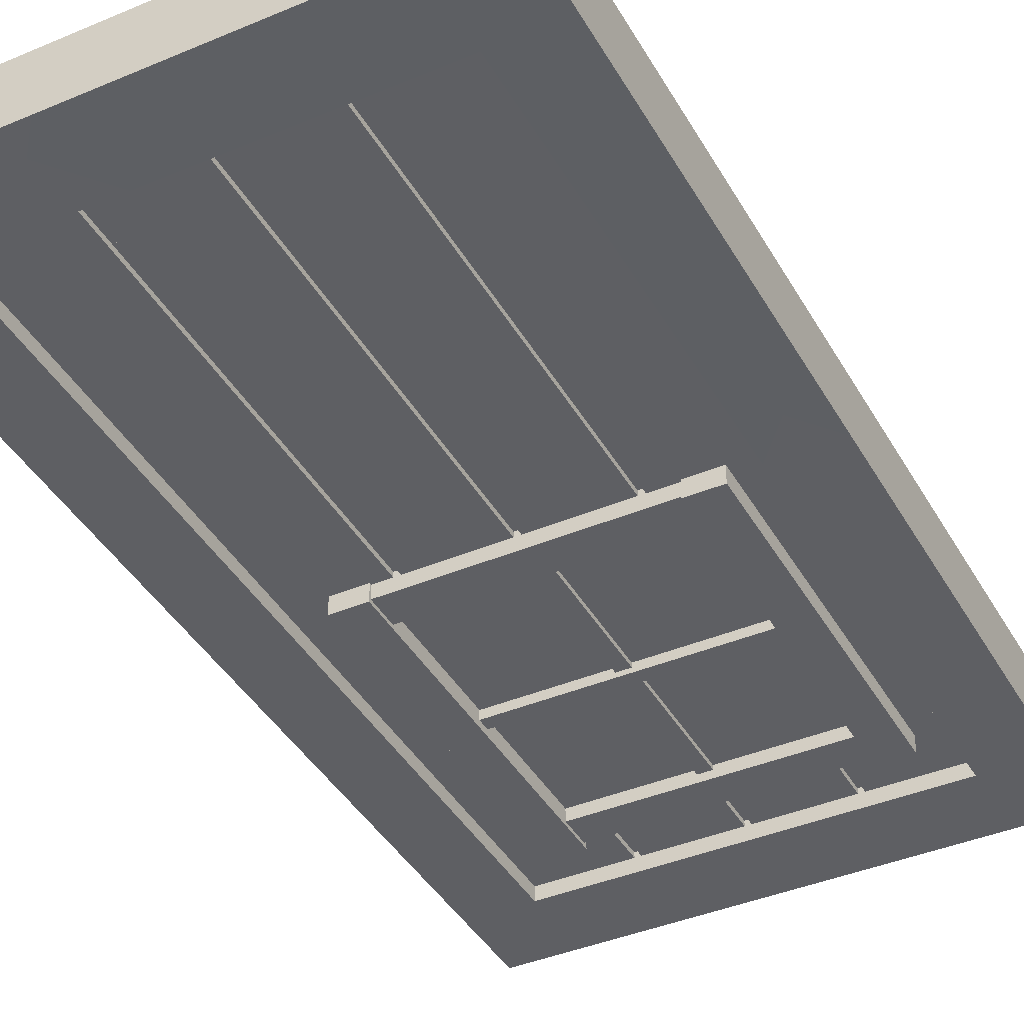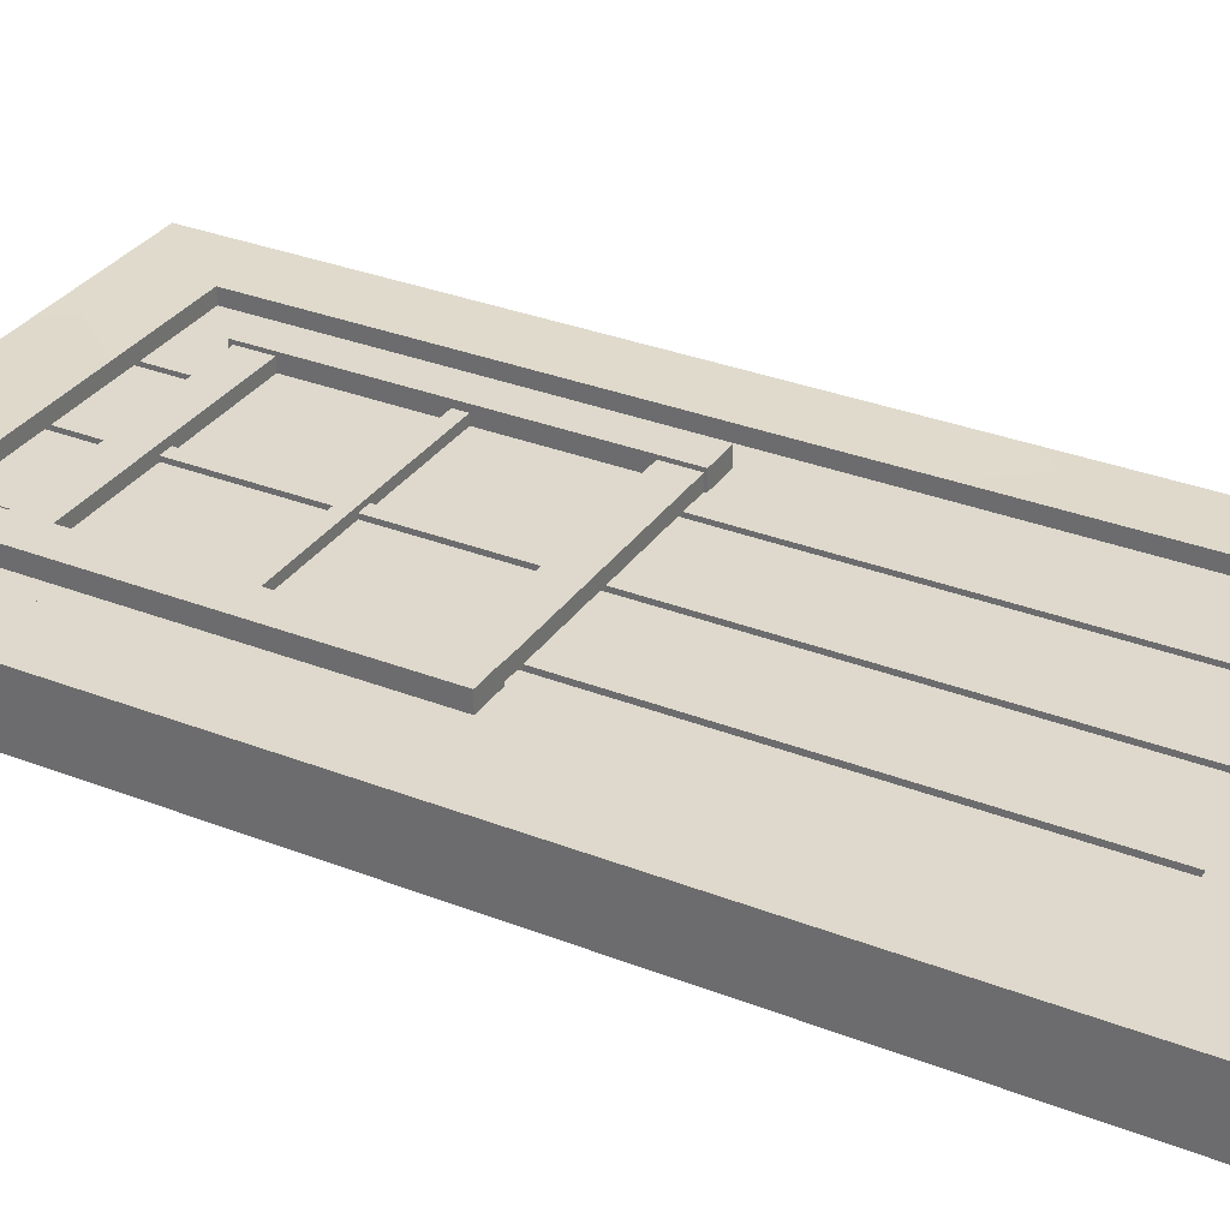
<metadata>
{"format":"obj","ext":"obj","renderer":"f3d","projection":"perspective","resolution":1024,"background":"white","views":[{"elev":-40.6,"azim":-152.7,"up":"+Y"},{"elev":32.2,"azim":118.8,"up":"+Y"}]}
</metadata>
<code>
g FletchHouseDoor
v 0.0305 0 3.247
v 0.02346 0.082 -0.001262
v 0.02346 0 -0.001262
v 0.0305 0.082 3.247
v 0.02346 0.1035 -0.001262
v 0.0305 0.1035 3.247
v -1.662 0 3.247
v 0.0305 0.082 3.247
v 0.0305 0 3.247
v -1.662 0.082 3.247
v 0.0305 0.1035 3.247
v -1.662 0.1035 3.247
v -1.662 0 -0.001262
v -1.662 0.082 3.247
v -1.662 0 3.247
v -1.662 0.082 -0.001262
v -1.662 0.1035 3.247
v -1.662 0.1035 -0.001262
v 0.02346 0 -0.001262
v -1.662 0.082 -0.001262
v -1.662 0 -0.001262
v 0.02346 0.082 -0.001262
v -1.662 0.1035 -0.001262
v 0.02346 0.1035 -0.001262
v -1.448 0.03661 0.2646
v -1.448 0.1016 0.2646
v -0.1899 0.1016 0.2646
v -0.1899 0.03661 0.2646
v -1.448 0.03661 2.981
v -1.448 0.1016 2.981
v -1.448 0.1016 0.2646
v -1.448 0.03661 0.2646
v -1.448 0.1016 0.2646
v -1.662 0.1035 -0.001262
v 0.02346 0.1035 -0.001262
v -0.1899 0.1016 0.2646
v -0.184 0.1016 2.981
v 0.0305 0.1035 3.247
v -1.662 0.1035 3.247
v -1.448 0.1016 2.981
v -1.448 0.1016 2.981
v -1.662 0.1035 3.247
v -1.662 0.1035 -0.001262
v -1.448 0.1016 0.2646
v -0.1899 0.1016 0.2646
v 0.02346 0.1035 -0.001262
v 0.0305 0.1035 3.247
v -0.184 0.1016 2.981
v -0.1899 0.03661 0.2646
v -0.1899 0.1016 0.2646
v -0.184 0.1016 2.981
v -0.184 0.03661 2.981
v -0.184 0.03661 2.981
v -0.184 0.1016 2.981
v -1.448 0.1016 2.981
v -1.448 0.03661 2.981
v -0.5048 0 1.698
v -0.5048 0.05397 1.698
v -0.5055 0.05397 0.1837
v -0.5055 0 0.1837
v -0.5055 -0.05397 0.1837
v -0.5048 -0.05397 1.698
v -0.3331 0.05397 2.757
v -0.4839 0.05397 3.213
v -0.4839 0.05397 2.757
v -0.333 0.05397 3.213
v -0.1823 0.05397 2.757
v -0.1821 0.05397 3.213
v -0.1828 0.05397 1.698
v -0.3333 0.05397 1.698
v -0.1835 0.05397 0.1837
v -0.3337 0.05397 0.1837
v -0.4839 0.05397 1.698
v -0.4839 0.05397 0.1837
v -0.4839 0 2.757
v -0.4839 0.05397 2.757
v -0.4839 0.05397 3.213
v -0.4839 0 3.213
v -0.4839 -0.05397 3.213
v -0.4839 -0.05397 2.757
v -0.5043 0.05397 2.757
v -0.5041 0.05397 3.213
v -0.8059 0.05397 3.213
v -0.8059 0.05397 2.757
v -0.8059 0 2.757
v -0.8059 0.05397 2.757
v -0.8059 0.05397 3.213
v -0.8059 0 3.213
v -0.8059 -0.05397 3.213
v -0.8059 -0.05397 2.757
v -0.8269 0 1.698
v -0.8269 0.05397 1.698
v -0.8276 0.05397 0.1837
v -0.8276 0 0.1837
v -0.8276 -0.05397 0.1837
v -0.8269 -0.05397 1.698
v -0.8264 0.05397 2.757
v -0.8262 0.05397 3.213
v -1.128 0.05397 3.213
v -1.128 0.05397 2.757
v -1.128 0 2.757
v -1.128 0.05397 2.757
v -1.128 0.05397 3.213
v -1.128 0 3.213
v -1.128 -0.05397 3.213
v -1.128 -0.05397 2.757
v -1.149 0 1.698
v -1.149 0.05397 1.698
v -1.15 0.05397 0.1837
v -1.15 0 0.1837
v -1.15 -0.05397 0.1837
v -1.149 -0.05397 1.698
v -0.8059 0 0.1837
v -0.8059 0.05397 0.1837
v -0.8059 0.05397 1.698
v -0.8059 0 1.698
v -0.8059 -0.05397 1.698
v -0.8059 -0.05397 0.1837
v -0.5055 0.05397 0.1837
v -0.5048 0.05397 1.698
v -0.8059 0.05397 1.698
v -0.8059 0.05397 0.1837
v -1.128 0 0.1837
v -1.128 0.05397 0.1837
v -1.128 0.05397 1.698
v -1.128 0 1.698
v -1.128 -0.05397 1.698
v -1.128 -0.05397 0.1837
v -0.8276 0.05397 0.1837
v -0.8269 0.05397 1.698
v -1.128 0.05397 1.698
v -1.128 0.05397 0.1837
v -1.45 0 0.1837
v -1.45 0.05397 0.1837
v -1.45 0.05397 1.698
v -1.45 0 1.698
v -1.45 0.05397 2.757
v -1.45 -0.05397 1.698
v -1.45 -0.05397 0.1837
v -1.45 -0.05397 2.757
v -1.45 0 2.757
v -1.45 0.05397 3.213
v -1.45 -0.05397 3.213
v -1.45 0 3.213
v -1.3 0.05397 0.1837
v -1.45 0.05397 1.698
v -1.45 0.05397 0.1837
v -1.299 0.05397 1.698
v -1.15 0.05397 0.1837
v -1.149 0.05397 1.698
v -1.45 0.05397 2.757
v -1.299 0.05397 2.757
v -1.45 0.05397 3.213
v -1.299 0.05397 3.213
v -1.148 0.05397 2.757
v -1.148 0.05397 3.213
v -0.4839 0 0.1837
v -0.4839 0.05397 0.1837
v -0.4839 0.05397 1.698
v -0.4839 0 1.698
v -0.4839 -0.05397 1.698
v -0.4839 -0.05397 0.1837
v -0.1821 0 3.213
v -0.1821 0.05397 3.213
v -0.1823 0.05397 2.757
v -0.1823 0 2.757
v -0.1828 0.05397 1.698
v -0.1828 0 1.698
v -0.1835 0.05397 0.1837
v -0.1835 0 0.1837
v -0.1835 -0.05397 0.1837
v -0.1828 -0.05397 1.698
v -0.1823 0 2.757
v -0.1828 -0.05397 1.698
v -0.1823 -0.05397 2.757
v -0.1821 0 3.213
v -0.1823 0 2.757
v -0.1821 -0.05397 3.213
v -0.5041 0 3.213
v -0.5041 0.05397 3.213
v -0.5043 0.05397 2.757
v -0.5043 0 2.757
v -0.5043 -0.05397 2.757
v -0.5041 -0.05397 3.213
v -0.8262 0 3.213
v -0.8262 0.05397 3.213
v -0.8264 0.05397 2.757
v -0.8264 0 2.757
v -0.8264 -0.05397 2.757
v -0.8262 -0.05397 3.213
v -1.148 0 3.213
v -1.148 0.05397 3.213
v -1.148 0.05397 2.757
v -1.148 0 2.757
v -1.148 -0.05397 2.757
v -1.148 -0.05397 3.213
v -0.3114 0.03266 1.642
v -0.4243 0.03266 1.642
v -0.4243 0.03266 2.809
v -0.3112 0.03266 2.809
v -0.3114 0.1113 1.642
v -0.3112 0.1113 2.809
v -0.4243 0.1113 2.809
v -0.4243 0.1113 1.642
v -0.3112 0.03266 2.809
v -0.3112 0.1113 2.809
v -0.3114 0.1113 1.642
v -0.3114 0.03266 1.642
v -0.3114 0.03266 1.642
v -0.3114 0.1113 1.642
v -0.4243 0.1113 1.642
v -0.4243 0.03266 1.642
v -0.4243 0.03266 2.809
v -0.4243 0.1113 2.809
v -0.3112 0.1113 2.809
v -0.3112 0.03266 2.809
v -0.4243 0.03266 1.642
v -0.4243 0.1113 1.642
v -0.4243 0.1113 2.809
v -0.4243 0.03266 2.809
v -1.24 0.03266 1.642
v -1.353 0.03266 1.642
v -1.353 0.03266 2.809
v -1.24 0.03266 2.809
v -1.24 0.1113 1.642
v -1.24 0.1113 2.809
v -1.353 0.1113 2.809
v -1.353 0.1113 1.642
v -1.24 0.03266 2.809
v -1.24 0.1113 2.809
v -1.24 0.1113 1.642
v -1.24 0.03266 1.642
v -1.24 0.03266 1.642
v -1.24 0.1113 1.642
v -1.353 0.1113 1.642
v -1.353 0.03266 1.642
v -1.353 0.03266 2.809
v -1.353 0.1113 2.809
v -1.24 0.1113 2.809
v -1.24 0.03266 2.809
v -1.353 0.03266 1.642
v -1.353 0.1113 1.642
v -1.353 0.1113 2.809
v -1.353 0.03266 2.809
v -1.312 0.0207 1.65
v -1.312 0.0207 1.759
v -0.3527 0.0207 1.759
v -0.3527 0.0207 1.649
v -1.312 0.09929 1.65
v -0.3527 0.09929 1.649
v -0.3527 0.09929 1.759
v -1.312 0.09929 1.759
v -0.3527 0.0207 1.649
v -0.3527 0.09929 1.649
v -1.312 0.09929 1.65
v -1.312 0.0207 1.65
v -1.312 0.0207 1.65
v -1.312 0.09929 1.65
v -1.312 0.09929 1.759
v -1.312 0.0207 1.759
v -0.3527 0.0207 1.759
v -0.3527 0.09929 1.759
v -0.3527 0.09929 1.649
v -0.3527 0.0207 1.649
v -1.312 0.0207 1.759
v -1.312 0.09929 1.759
v -0.3527 0.09929 1.759
v -0.3527 0.0207 1.759
v -1.312 0.0207 2.686
v -1.312 0.0207 2.796
v -0.3527 0.0207 2.796
v -0.3527 0.0207 2.686
v -1.312 0.09929 2.686
v -0.3527 0.09929 2.686
v -0.3527 0.09929 2.796
v -1.312 0.09929 2.796
v -0.3527 0.0207 2.686
v -0.3527 0.09929 2.686
v -1.312 0.09929 2.686
v -1.312 0.0207 2.686
v -1.312 0.0207 2.686
v -1.312 0.09929 2.686
v -1.312 0.09929 2.796
v -1.312 0.0207 2.796
v -0.3527 0.0207 2.796
v -0.3527 0.09929 2.796
v -0.3527 0.09929 2.686
v -0.3527 0.0207 2.686
v -1.312 0.0207 2.796
v -1.312 0.09929 2.796
v -0.3527 0.09929 2.796
v -0.3527 0.0207 2.796
v -0.8021 0.03043 1.675
v -0.8474 0.03043 1.675
v -0.8474 0.03043 2.776
v -0.8019 0.03043 2.776
v -0.8021 0.07311 1.675
v -0.8019 0.07311 2.776
v -0.8474 0.07311 2.776
v -0.8474 0.07311 1.675
v -0.8019 0.03043 2.776
v -0.8019 0.07311 2.776
v -0.8021 0.07311 1.675
v -0.8021 0.03043 1.675
v -0.8474 0.03043 1.675
v -0.8474 0.07311 1.675
v -0.8474 0.07311 2.776
v -0.8474 0.03043 2.776
v -1.306 0.04653 2.204
v -1.306 0.04653 2.247
v -0.3436 0.04653 2.247
v -0.3436 0.04653 2.203
v -1.306 0.08921 2.204
v -0.3436 0.08921 2.203
v -0.3436 0.08921 2.247
v -1.306 0.08921 2.247
v -0.3436 0.04653 2.203
v -0.3436 0.08921 2.203
v -1.306 0.08921 2.204
v -1.306 0.04653 2.204
v -1.306 0.04653 2.247
v -1.306 0.08921 2.247
v -0.3436 0.08921 2.247
v -0.3436 0.04653 2.247
v 0.0305 0 3.247
v 0.02346 0 -0.001262
v 0.02346 -0.082 -0.001262
v 0.0305 -0.082 3.247
v 0.02346 -0.1035 -0.001262
v 0.0305 -0.1035 3.247
v -1.662 0 3.247
v 0.0305 0 3.247
v 0.0305 -0.082 3.247
v -1.662 -0.082 3.247
v 0.0305 -0.1035 3.247
v -1.662 -0.1035 3.247
v -1.662 0 -0.001262
v -1.662 0 3.247
v -1.662 -0.082 3.247
v -1.662 -0.082 -0.001262
v -1.662 -0.1035 3.247
v -1.662 -0.1035 -0.001262
v 0.02346 0 -0.001262
v -1.662 0 -0.001262
v -1.662 -0.082 -0.001262
v 0.02346 -0.082 -0.001262
v -1.662 -0.1035 -0.001262
v 0.02346 -0.1035 -0.001262
v -1.448 -0.03661 0.2646
v -0.1899 -0.03661 0.2646
v -0.1899 -0.1016 0.2646
v -1.448 -0.1016 0.2646
v -1.448 -0.03661 2.981
v -1.448 -0.03661 0.2646
v -1.448 -0.1016 0.2646
v -1.448 -0.1016 2.981
v -1.448 -0.1016 0.2646
v -0.1899 -0.1016 0.2646
v 0.02346 -0.1035 -0.001262
v -1.662 -0.1035 -0.001262
v -0.184 -0.1016 2.981
v -1.448 -0.1016 2.981
v -1.662 -0.1035 3.247
v 0.0305 -0.1035 3.247
v -1.448 -0.1016 2.981
v -1.448 -0.1016 0.2646
v -1.662 -0.1035 -0.001262
v -1.662 -0.1035 3.247
v -0.1899 -0.1016 0.2646
v -0.184 -0.1016 2.981
v 0.0305 -0.1035 3.247
v 0.02346 -0.1035 -0.001262
v -0.1899 -0.03661 0.2646
v -0.184 -0.03661 2.981
v -0.184 -0.1016 2.981
v -0.1899 -0.1016 0.2646
v -0.184 -0.03661 2.981
v -1.448 -0.03661 2.981
v -1.448 -0.1016 2.981
v -0.184 -0.1016 2.981
v -0.3331 -0.05397 2.757
v -0.4839 -0.05397 2.757
v -0.4839 -0.05397 3.213
v -0.333 -0.05397 3.213
v -0.1823 -0.05397 2.757
v -0.1821 -0.05397 3.213
v -0.1828 -0.05397 1.698
v -0.3333 -0.05397 1.698
v -0.1835 -0.05397 0.1837
v -0.3337 -0.05397 0.1837
v -0.4839 -0.05397 1.698
v -0.4839 -0.05397 0.1837
v -0.5043 -0.05397 2.757
v -0.8059 -0.05397 2.757
v -0.8059 -0.05397 3.213
v -0.5041 -0.05397 3.213
v -0.8264 -0.05397 2.757
v -1.128 -0.05397 2.757
v -1.128 -0.05397 3.213
v -0.8262 -0.05397 3.213
v -0.5055 -0.05397 0.1837
v -0.8059 -0.05397 0.1837
v -0.8059 -0.05397 1.698
v -0.5048 -0.05397 1.698
v -0.8276 -0.05397 0.1837
v -1.128 -0.05397 0.1837
v -1.128 -0.05397 1.698
v -0.8269 -0.05397 1.698
v -1.3 -0.05397 0.1837
v -1.45 -0.05397 0.1837
v -1.45 -0.05397 1.698
v -1.299 -0.05397 1.698
v -1.15 -0.05397 0.1837
v -1.149 -0.05397 1.698
v -1.45 -0.05397 2.757
v -1.299 -0.05397 2.757
v -1.45 -0.05397 3.213
v -1.299 -0.05397 3.213
v -1.148 -0.05397 2.757
v -1.148 -0.05397 3.213
v -0.3114 -0.03266 1.642
v -0.3112 -0.03266 2.809
v -0.4243 -0.03266 2.809
v -0.4243 -0.03266 1.642
v -0.3114 -0.1113 1.642
v -0.4243 -0.1113 1.642
v -0.4243 -0.1113 2.809
v -0.3112 -0.1113 2.809
v -0.3112 -0.03266 2.809
v -0.3114 -0.03266 1.642
v -0.3114 -0.1113 1.642
v -0.3112 -0.1113 2.809
v -0.3114 -0.03266 1.642
v -0.4243 -0.03266 1.642
v -0.4243 -0.1113 1.642
v -0.3114 -0.1113 1.642
v -0.4243 -0.03266 2.809
v -0.3112 -0.03266 2.809
v -0.3112 -0.1113 2.809
v -0.4243 -0.1113 2.809
v -0.4243 -0.03266 1.642
v -0.4243 -0.03266 2.809
v -0.4243 -0.1113 2.809
v -0.4243 -0.1113 1.642
v -1.24 -0.03266 1.642
v -1.24 -0.03266 2.809
v -1.353 -0.03266 2.809
v -1.353 -0.03266 1.642
v -1.24 -0.1113 1.642
v -1.353 -0.1113 1.642
v -1.353 -0.1113 2.809
v -1.24 -0.1113 2.809
v -1.24 -0.03266 2.809
v -1.24 -0.03266 1.642
v -1.24 -0.1113 1.642
v -1.24 -0.1113 2.809
v -1.24 -0.03266 1.642
v -1.353 -0.03266 1.642
v -1.353 -0.1113 1.642
v -1.24 -0.1113 1.642
v -1.353 -0.03266 2.809
v -1.24 -0.03266 2.809
v -1.24 -0.1113 2.809
v -1.353 -0.1113 2.809
v -1.353 -0.03266 1.642
v -1.353 -0.03266 2.809
v -1.353 -0.1113 2.809
v -1.353 -0.1113 1.642
v -1.312 -0.0207 1.65
v -0.3527 -0.0207 1.649
v -0.3527 -0.0207 1.759
v -1.312 -0.0207 1.759
v -1.312 -0.09929 1.65
v -1.312 -0.09929 1.759
v -0.3527 -0.09929 1.759
v -0.3527 -0.09929 1.649
v -0.3527 -0.0207 1.649
v -1.312 -0.0207 1.65
v -1.312 -0.09929 1.65
v -0.3527 -0.09929 1.649
v -1.312 -0.0207 1.65
v -1.312 -0.0207 1.759
v -1.312 -0.09929 1.759
v -1.312 -0.09929 1.65
v -0.3527 -0.0207 1.759
v -0.3527 -0.0207 1.649
v -0.3527 -0.09929 1.649
v -0.3527 -0.09929 1.759
v -1.312 -0.0207 1.759
v -0.3527 -0.0207 1.759
v -0.3527 -0.09929 1.759
v -1.312 -0.09929 1.759
v -1.312 -0.0207 2.686
v -0.3527 -0.0207 2.686
v -0.3527 -0.0207 2.796
v -1.312 -0.0207 2.796
v -1.312 -0.09929 2.686
v -1.312 -0.09929 2.796
v -0.3527 -0.09929 2.796
v -0.3527 -0.09929 2.686
v -0.3527 -0.0207 2.686
v -1.312 -0.0207 2.686
v -1.312 -0.09929 2.686
v -0.3527 -0.09929 2.686
v -1.312 -0.0207 2.686
v -1.312 -0.0207 2.796
v -1.312 -0.09929 2.796
v -1.312 -0.09929 2.686
v -0.3527 -0.0207 2.796
v -0.3527 -0.0207 2.686
v -0.3527 -0.09929 2.686
v -0.3527 -0.09929 2.796
v -1.312 -0.0207 2.796
v -0.3527 -0.0207 2.796
v -0.3527 -0.09929 2.796
v -1.312 -0.09929 2.796
v -0.8021 -0.03043 1.675
v -0.8019 -0.03043 2.776
v -0.8474 -0.03043 2.776
v -0.8474 -0.03043 1.675
v -0.8021 -0.07311 1.675
v -0.8474 -0.07311 1.675
v -0.8474 -0.07311 2.776
v -0.8019 -0.07311 2.776
v -0.8019 -0.03043 2.776
v -0.8021 -0.03043 1.675
v -0.8021 -0.07311 1.675
v -0.8019 -0.07311 2.776
v -0.8474 -0.03043 1.675
v -0.8474 -0.03043 2.776
v -0.8474 -0.07311 2.776
v -0.8474 -0.07311 1.675
v -1.306 -0.04653 2.204
v -0.3436 -0.04653 2.203
v -0.3436 -0.04653 2.247
v -1.306 -0.04653 2.247
v -1.306 -0.08921 2.204
v -1.306 -0.08921 2.247
v -0.3436 -0.08921 2.247
v -0.3436 -0.08921 2.203
v -0.3436 -0.04653 2.203
v -1.306 -0.04653 2.204
v -1.306 -0.08921 2.204
v -0.3436 -0.08921 2.203
v -1.306 -0.04653 2.247
v -0.3436 -0.04653 2.247
v -0.3436 -0.08921 2.247
v -1.306 -0.08921 2.247
v -1.306 0.03661 1.65
v -1.448 0.03661 0.2646
v -0.1899 0.03661 0.2646
v -0.3319 0.03661 1.65
v -0.184 0.03661 2.981
v -1.306 0.03661 2.775
v -1.448 0.03661 2.981
v -0.3266 0.03661 2.775
v -1.306 -0.03661 1.65
v -0.3319 -0.03661 1.65
v -0.1899 -0.03661 0.2646
v -1.448 -0.03661 0.2646
v -0.184 -0.03661 2.981
v -1.306 -0.03661 2.775
v -1.448 -0.03661 2.981
v -0.3266 -0.03661 2.775
v -0.3319 0.05822 1.727
v -0.3266 0.05822 2.698
v -1.306 0.05822 2.698
v -1.306 0.05822 1.727
v -0.3319 -0.05822 1.727
v -1.306 -0.05822 1.727
v -1.306 -0.05822 2.698
v -0.3266 -0.05822 2.698
g FletchHouseDoor_0
f 3 2 1
f 2 4 1
f 2 5 4
f 5 6 4
f 9 8 7
f 8 10 7
f 8 11 10
f 11 12 10
f 15 14 13
f 14 16 13
f 14 17 16
f 17 18 16
f 21 20 19
f 20 22 19
f 20 23 22
f 23 24 22
f 27 26 25
f 28 27 25
f 31 30 29
f 32 31 29
f 35 34 33
f 36 35 33
f 39 38 37
f 40 39 37
f 43 42 41
f 44 43 41
f 47 46 45
f 48 47 45
f 51 50 49
f 52 51 49
f 55 54 53
f 56 55 53
f 59 58 57
f 60 59 57
f 61 60 57
f 62 61 57
f 65 64 63
f 64 66 63
f 63 66 67
f 66 68 67
f 63 67 69
f 70 63 69
f 70 69 71
f 72 70 71
f 73 70 72
f 74 73 72
f 77 76 75
f 78 77 75
f 79 78 75
f 80 79 75
f 83 82 81
f 84 83 81
f 87 86 85
f 88 87 85
f 89 88 85
f 90 89 85
f 93 92 91
f 94 93 91
f 95 94 91
f 96 95 91
f 99 98 97
f 100 99 97
f 103 102 101
f 104 103 101
f 105 104 101
f 106 105 101
f 109 108 107
f 110 109 107
f 111 110 107
f 112 111 107
f 115 114 113
f 116 115 113
f 117 116 113
f 118 117 113
f 121 120 119
f 122 121 119
f 125 124 123
f 126 125 123
f 127 126 123
f 128 127 123
f 131 130 129
f 132 131 129
f 135 134 133
f 136 135 133
f 137 135 136
f 138 136 133
f 139 138 133
f 138 140 136
f 141 137 136
f 140 141 136
f 142 137 141
f 140 143 141
f 144 142 141
f 143 144 141
f 147 146 145
f 146 148 145
f 145 148 149
f 148 150 149
f 146 151 148
f 151 152 148
f 151 153 152
f 153 154 152
f 152 154 155
f 154 156 155
f 159 158 157
f 160 159 157
f 161 160 157
f 162 161 157
f 165 164 163
f 166 165 163
f 167 165 166
f 168 167 166
f 169 167 168
f 170 169 168
f 171 170 168
f 172 171 168
f 174 168 173
f 175 174 173
f 175 177 176
f 178 175 176
f 181 180 179
f 182 181 179
f 183 182 179
f 184 183 179
f 187 186 185
f 188 187 185
f 189 188 185
f 190 189 185
f 193 192 191
f 194 193 191
f 195 194 191
f 196 195 191
f 199 198 197
f 200 199 197
f 203 202 201
f 204 203 201
f 207 206 205
f 208 207 205
f 211 210 209
f 212 211 209
f 215 214 213
f 216 215 213
f 219 218 217
f 220 219 217
f 223 222 221
f 224 223 221
f 227 226 225
f 228 227 225
f 231 230 229
f 232 231 229
f 235 234 233
f 236 235 233
f 239 238 237
f 240 239 237
f 243 242 241
f 244 243 241
f 247 246 245
f 248 247 245
f 251 250 249
f 252 251 249
f 255 254 253
f 256 255 253
f 259 258 257
f 260 259 257
f 263 262 261
f 264 263 261
f 267 266 265
f 268 267 265
f 271 270 269
f 272 271 269
f 275 274 273
f 276 275 273
f 279 278 277
f 280 279 277
f 283 282 281
f 284 283 281
f 287 286 285
f 288 287 285
f 291 290 289
f 292 291 289
f 295 294 293
f 296 295 293
f 299 298 297
f 300 299 297
f 303 302 301
f 304 303 301
f 307 306 305
f 308 307 305
f 311 310 309
f 312 311 309
f 315 314 313
f 316 315 313
f 319 318 317
f 320 319 317
f 323 322 321
f 324 323 321
f 327 326 325
f 328 327 325
f 329 327 328
f 330 329 328
f 333 332 331
f 334 333 331
f 335 333 334
f 336 335 334
f 339 338 337
f 340 339 337
f 341 339 340
f 342 341 340
f 345 344 343
f 346 345 343
f 347 345 346
f 348 347 346
f 351 350 349
f 352 351 349
f 355 354 353
f 356 355 353
f 359 358 357
f 360 359 357
f 363 362 361
f 364 363 361
f 367 366 365
f 368 367 365
f 371 370 369
f 372 371 369
f 375 374 373
f 376 375 373
f 379 378 377
f 380 379 377
f 383 382 381
f 384 383 381
f 384 381 385
f 386 384 385
f 385 381 387
f 381 388 387
f 387 388 389
f 388 390 389
f 388 391 390
f 391 392 390
f 395 394 393
f 396 395 393
f 399 398 397
f 400 399 397
f 403 402 401
f 404 403 401
f 407 406 405
f 408 407 405
f 411 410 409
f 412 411 409
f 412 409 413
f 414 412 413
f 415 411 412
f 416 415 412
f 417 415 416
f 418 417 416
f 418 416 419
f 420 418 419
f 423 422 421
f 424 423 421
f 427 426 425
f 428 427 425
f 431 430 429
f 432 431 429
f 435 434 433
f 436 435 433
f 439 438 437
f 440 439 437
f 443 442 441
f 444 443 441
f 447 446 445
f 448 447 445
f 451 450 449
f 452 451 449
f 455 454 453
f 456 455 453
f 459 458 457
f 460 459 457
f 463 462 461
f 464 463 461
f 467 466 465
f 468 467 465
f 471 470 469
f 472 471 469
f 475 474 473
f 476 475 473
f 479 478 477
f 480 479 477
f 483 482 481
f 484 483 481
f 487 486 485
f 488 487 485
f 491 490 489
f 492 491 489
f 495 494 493
f 496 495 493
f 499 498 497
f 500 499 497
f 503 502 501
f 504 503 501
f 507 506 505
f 508 507 505
f 511 510 509
f 512 511 509
f 515 514 513
f 516 515 513
f 519 518 517
f 520 519 517
f 523 522 521
f 524 523 521
f 527 526 525
f 528 527 525
f 531 530 529
f 532 531 529
f 535 534 533
f 536 535 533
f 539 538 537
f 540 539 537
f 543 542 541
f 544 543 541
f 547 546 545
f 548 547 545
f 551 550 549
f 552 551 549
f 553 551 552
f 549 550 554
f 549 554 552
f 550 555 554
f 555 553 556
f 556 553 552
f 554 556 552
f 554 555 556
f 559 558 557
f 560 559 557
f 559 561 558
f 560 557 562
f 562 557 558
f 563 560 562
f 561 563 564
f 561 564 558
f 564 562 558
f 563 562 564
g FletchHouseDoor_1
f 567 566 565
f 568 567 565
f 571 570 569
f 572 571 569

</code>
